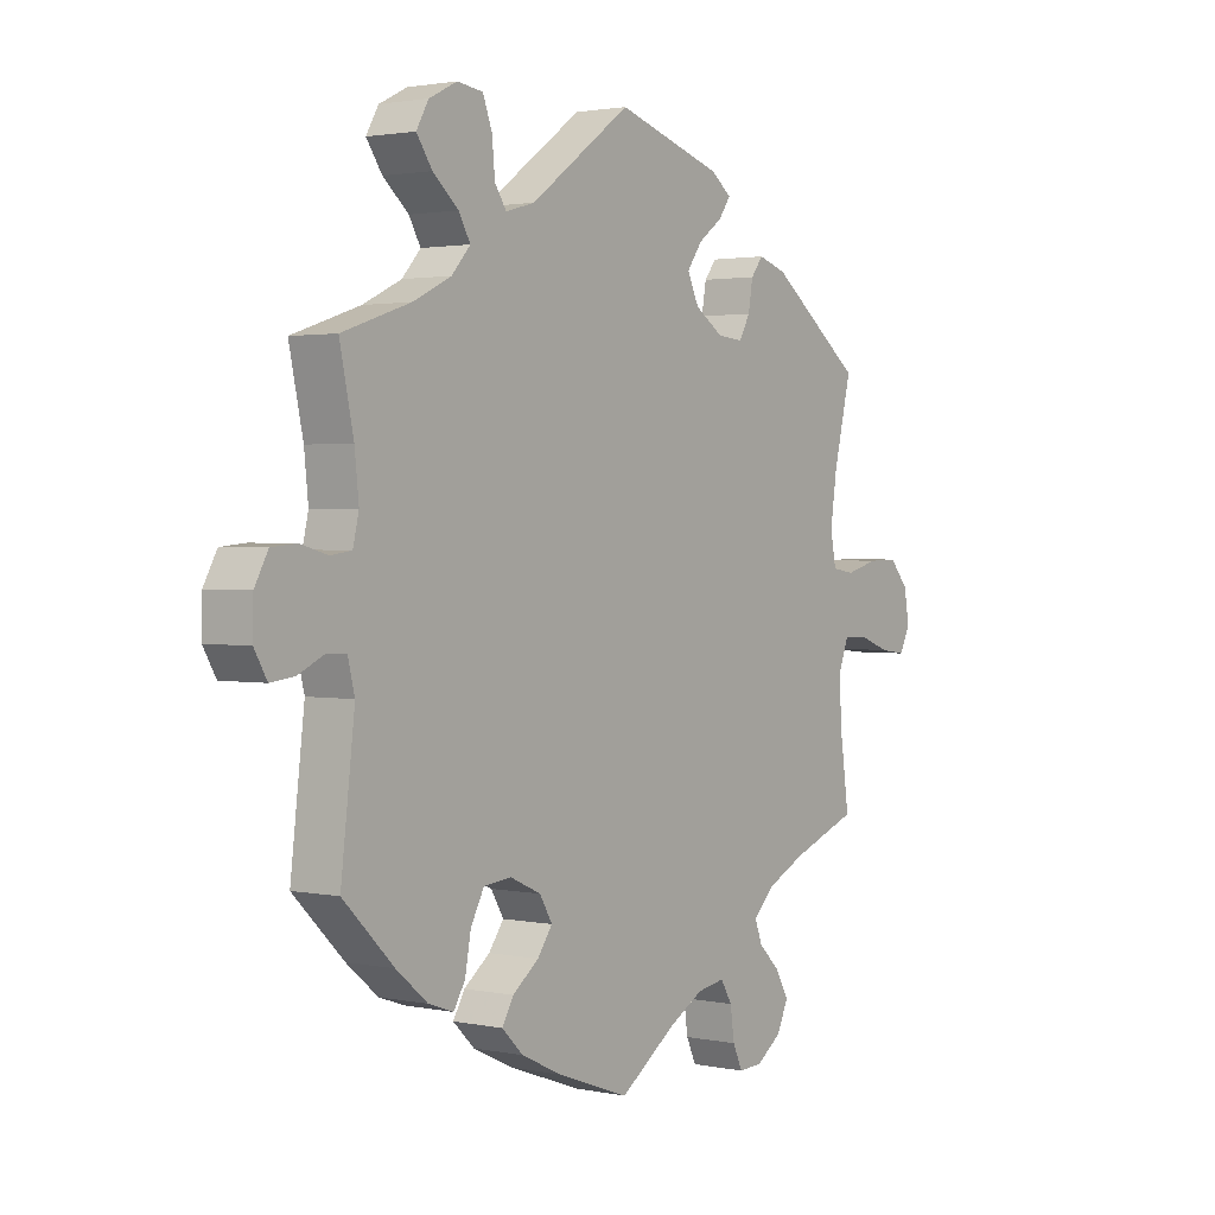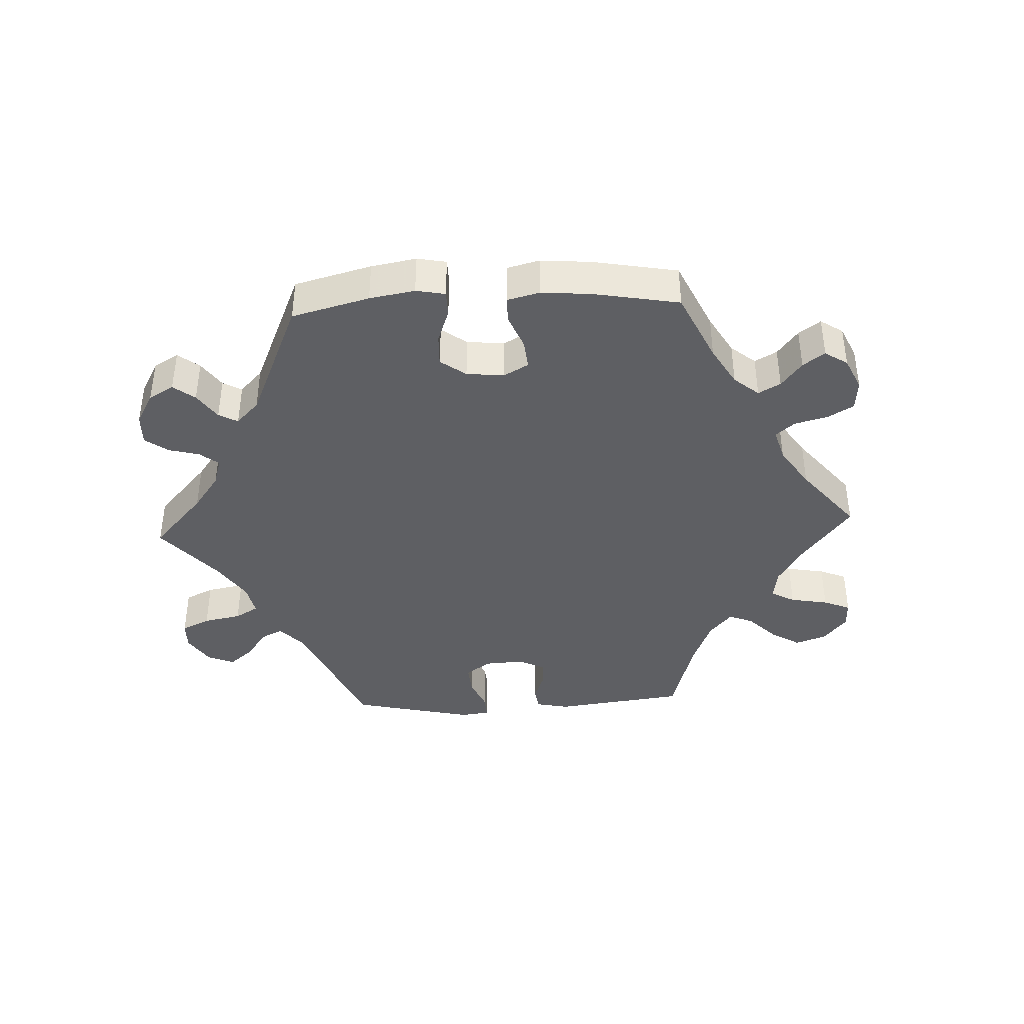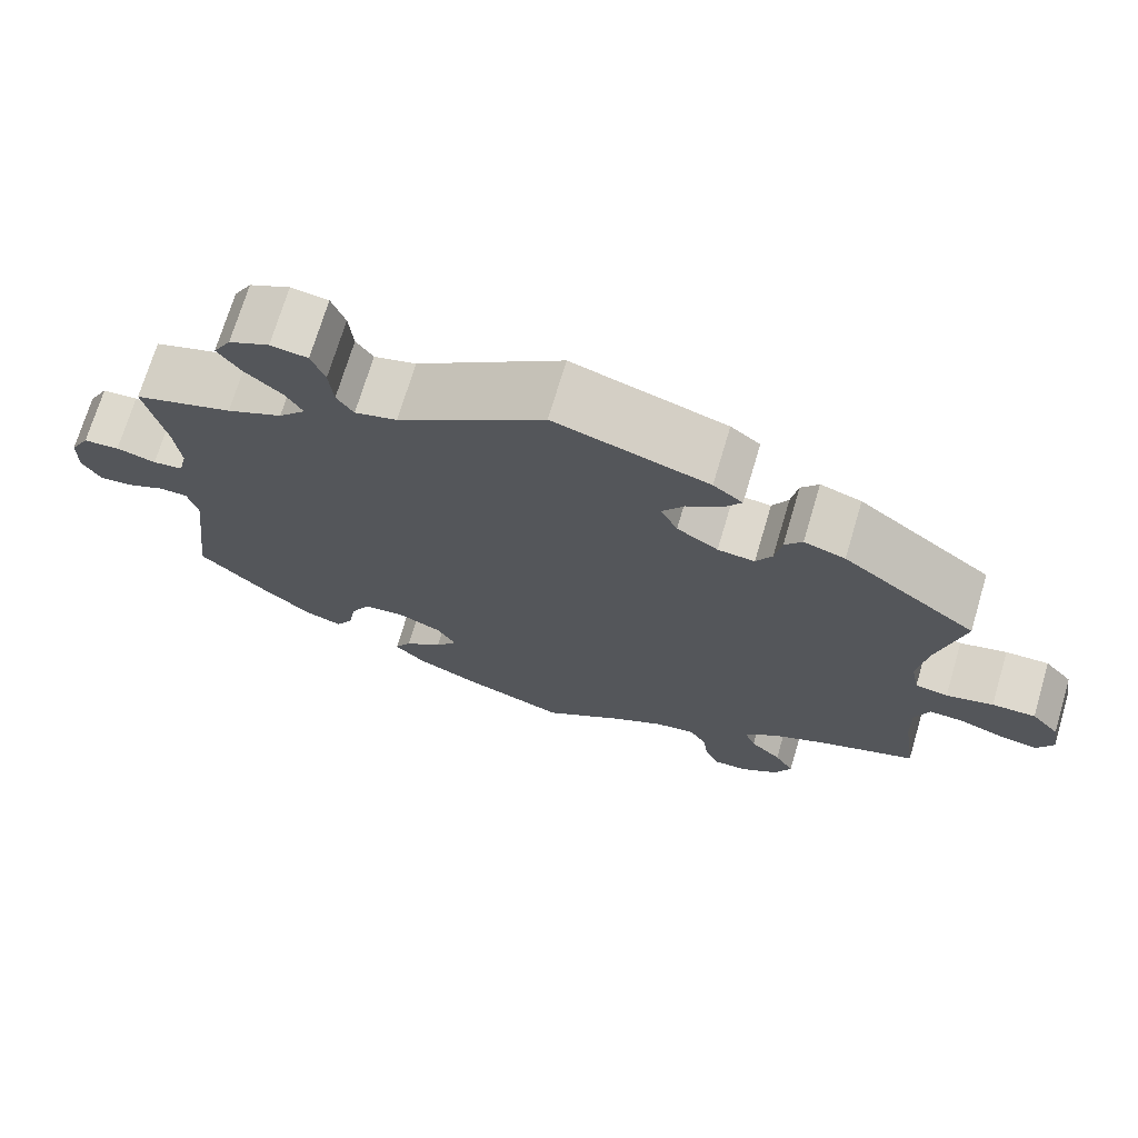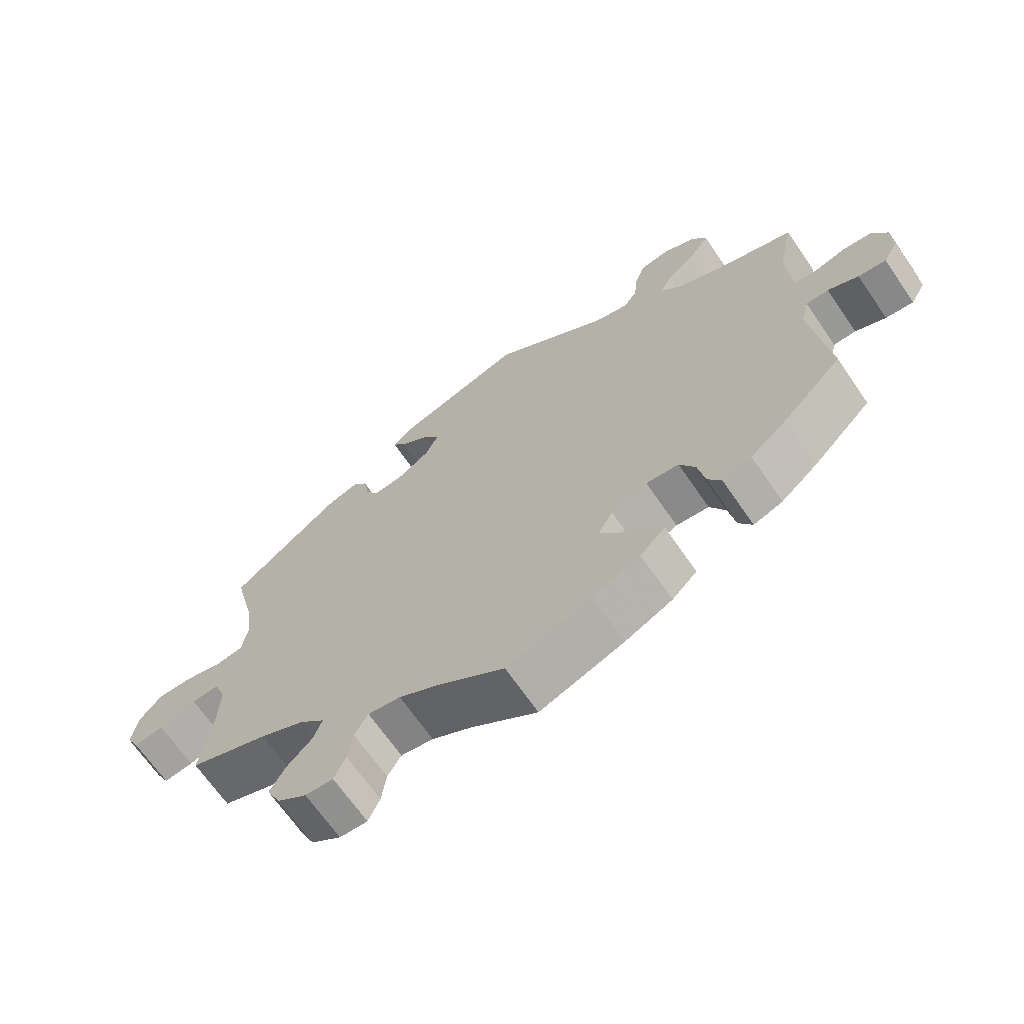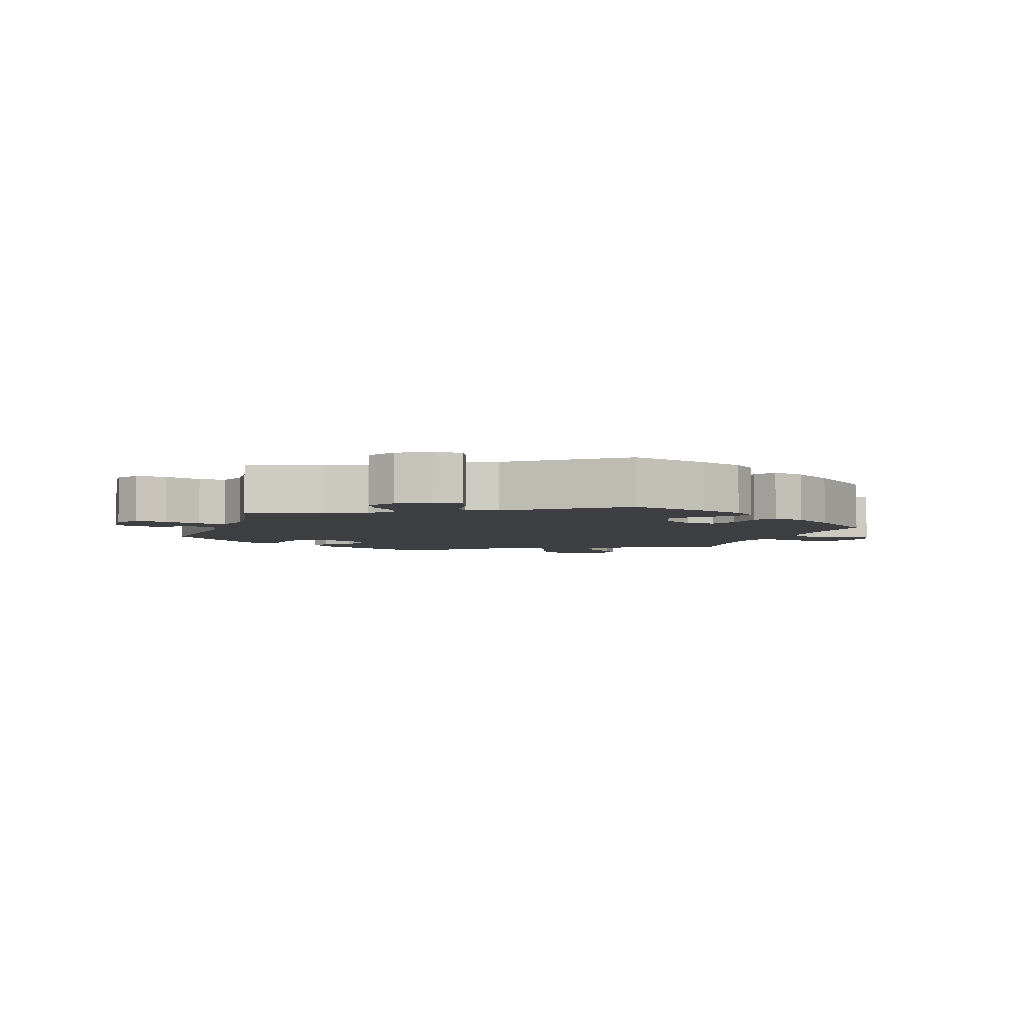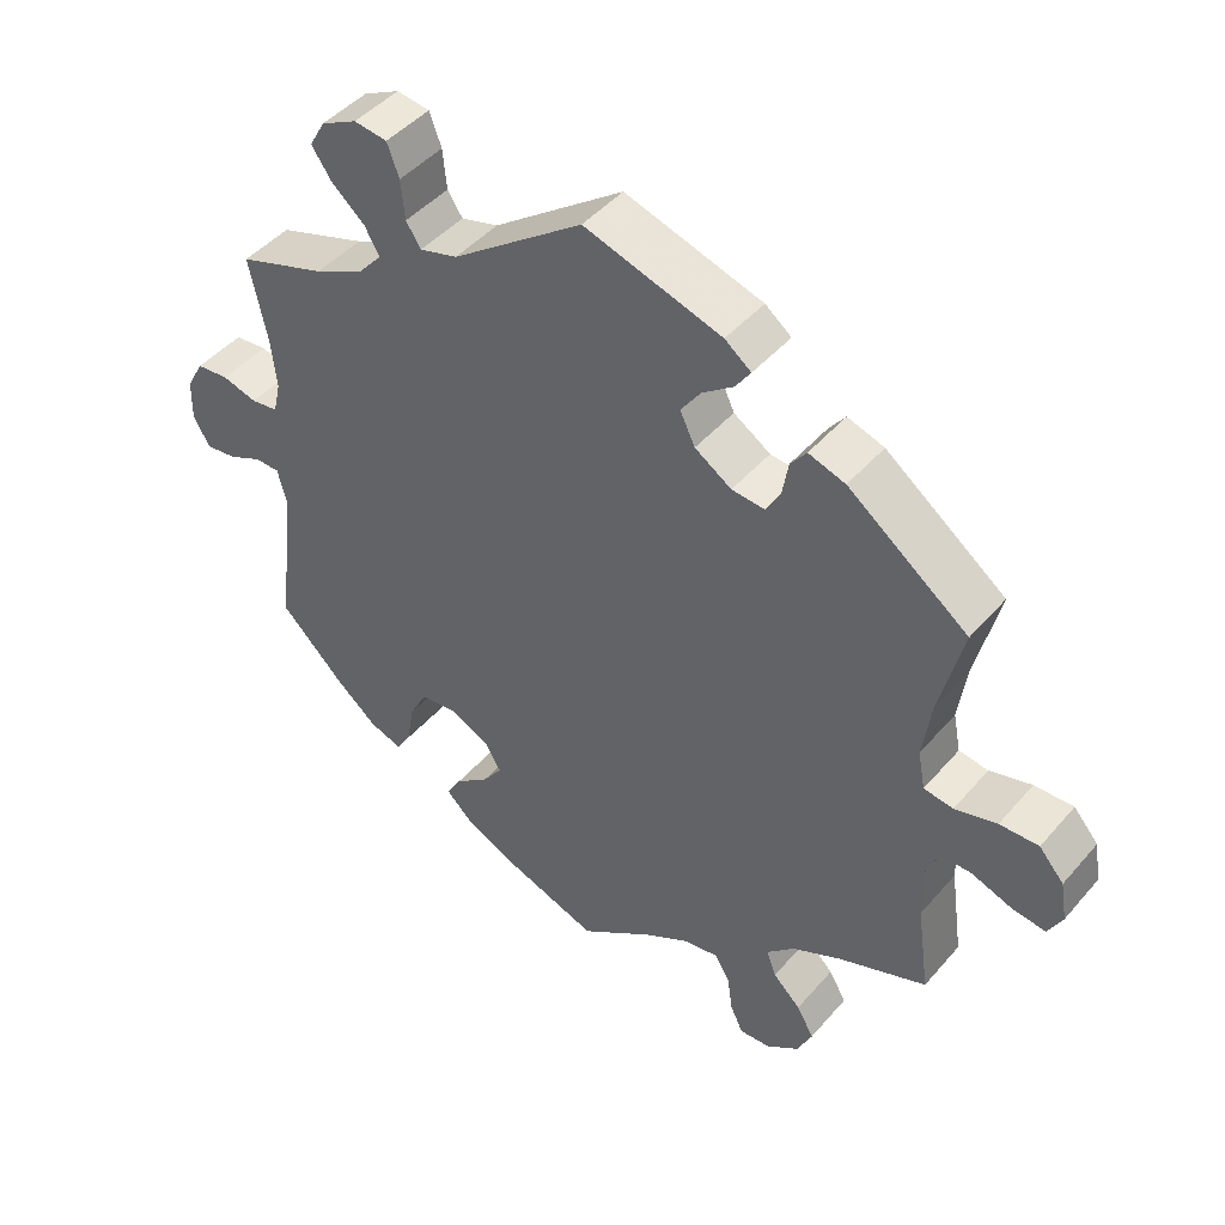
<metadata>
{"format":"obj","ext":"obj","renderer":"f3d","projection":"perspective","resolution":1024,"background":"white","views":[{"elev":1.9,"azim":126.1,"up":"+Z"},{"elev":-40.7,"azim":152.7,"up":"+Y"},{"elev":71.5,"azim":-163.4,"up":"+Z"},{"elev":-67.7,"azim":34.6,"up":"+Z"},{"elev":-4.3,"azim":101.5,"up":"+Y"},{"elev":45.3,"azim":-142.1,"up":"+Z"}]}
</metadata>
<code>
v 0.477 0.07 0.178
v 0.47 0.07 0.111
v 0.48 0.07 0.068
v 0.516 0.07 0.063
v 0.563 0.07 0.076
v 0.606 0.07 0.072
v 0.629 0.07 0.03
v 0.63 0.07 -0.025
v 0.608 0.07 -0.063
v 0.567 0.07 -0.058
v 0.522 0.07 -0.037
v 0.489 0.07 -0.038
v 0.477 0.07 -0.086
v 0.501 0.07 -0.288
v 0.414 0.07 -0.374
v 0.36 0.07 -0.419
v 0.317 0.07 -0.434
v 0.297 0.07 -0.401
v 0.287 0.07 -0.346
v 0.264 0.07 -0.303
v 0.216 0.07 -0.298
v 0.163 0.07 -0.322
v 0.141 0.07 -0.359
v 0.167 0.07 -0.395
v 0.212 0.07 -0.43
v 0.232 0.07 -0.464
v 0.195 0.07 -0.5
v 0.125 0.07 -0.533
v 0 0.07 -0.578
v -0.097 0.07 -0.51
v -0.157 0.07 -0.476
v -0.205 0.07 -0.468
v -0.225 0.07 -0.501
v -0.232 0.07 -0.551
v -0.249 0.07 -0.588
v -0.29 0.07 -0.586
v -0.334 0.07 -0.555
v -0.354 0.07 -0.512
v -0.331 0.07 -0.472
v -0.294 0.07 -0.436
v -0.281 0.07 -0.401
v -0.318 0.07 -0.365
v -0.384 0.07 -0.333
v -0.501 0.07 -0.289
v -0.484 0.07 -0.17
v -0.482 0.07 -0.1
v -0.499 0.07 -0.056
v -0.54 0.07 -0.057
v -0.595 0.07 -0.077
v -0.639 0.07 -0.083
v -0.658 0.07 -0.047
v -0.649 0.07 0.006
v -0.616 0.07 0.044
v -0.564 0.07 0.043
v -0.508 0.07 0.028
v -0.469 0.07 0.034
v -0.459 0.07 0.085
v -0.47 0.07 0.162
v -0.501 0.07 0.289
v -0.341 0.07 0.41
v -0.292 0.07 0.426
v -0.271 0.07 0.399
v -0.263 0.07 0.353
v -0.244 0.07 0.319
v -0.2 0.07 0.323
v -0.151 0.07 0.355
v -0.131 0.07 0.397
v -0.157 0.07 0.434
v -0.199 0.07 0.465
v -0.219 0.07 0.494
v -0.184 0.07 0.521
v -0.001 0.07 0.578
v 0.173 0.07 0.452
v 0.223 0.07 0.438
v 0.243 0.07 0.468
v 0.248 0.07 0.521
v 0.264 0.07 0.564
v 0.308 0.07 0.57
v 0.356 0.07 0.546
v 0.377 0.07 0.509
v 0.35 0.07 0.47
v 0.306 0.07 0.432
v 0.286 0.07 0.397
v 0.318 0.07 0.361
v 0.384 0.07 0.329
v 0.501 0.07 0.29
v 0.477 0 0.178
v 0.47 0 0.111
v 0.48 0 0.068
v 0.516 0 0.063
v 0.563 0 0.076
v 0.606 0 0.072
v 0.629 0 0.03
v 0.63 0 -0.025
v 0.608 0 -0.063
v 0.567 0 -0.058
v 0.522 0 -0.037
v 0.489 0 -0.038
v 0.477 0 -0.086
v 0.501 0 -0.288
v 0.414 0 -0.374
v 0.36 0 -0.419
v 0.317 0 -0.434
v 0.297 0 -0.401
v 0.287 0 -0.346
v 0.264 0 -0.303
v 0.216 0 -0.298
v 0.163 0 -0.322
v 0.141 0 -0.359
v 0.167 0 -0.395
v 0.212 0 -0.43
v 0.232 0 -0.464
v 0.195 0 -0.5
v 0.125 0 -0.533
v 0 0 -0.578
v -0.097 0 -0.51
v -0.157 0 -0.476
v -0.205 0 -0.468
v -0.225 0 -0.501
v -0.232 0 -0.551
v -0.249 0 -0.588
v -0.29 0 -0.586
v -0.334 0 -0.555
v -0.354 0 -0.512
v -0.331 0 -0.472
v -0.294 0 -0.436
v -0.281 0 -0.401
v -0.318 0 -0.365
v -0.384 0 -0.333
v -0.501 0 -0.289
v -0.484 0 -0.17
v -0.482 0 -0.1
v -0.499 0 -0.056
v -0.54 0 -0.057
v -0.595 0 -0.077
v -0.639 0 -0.083
v -0.658 0 -0.047
v -0.649 0 0.006
v -0.616 0 0.044
v -0.564 0 0.043
v -0.508 0 0.028
v -0.469 0 0.034
v -0.459 0 0.085
v -0.47 0 0.162
v -0.501 0 0.289
v -0.341 0 0.41
v -0.292 0 0.426
v -0.271 0 0.399
v -0.263 0 0.353
v -0.244 0 0.319
v -0.2 0 0.323
v -0.151 0 0.355
v -0.131 0 0.397
v -0.157 0 0.434
v -0.199 0 0.465
v -0.219 0 0.494
v -0.184 0 0.521
v -0.001 0 0.578
v 0.173 0 0.452
v 0.223 0 0.438
v 0.243 0 0.468
v 0.248 0 0.521
v 0.264 0 0.564
v 0.308 0 0.57
v 0.356 0 0.546
v 0.377 0 0.509
v 0.35 0 0.47
v 0.306 0 0.432
v 0.286 0 0.397
v 0.318 0 0.361
v 0.384 0 0.329
v 0.501 0 0.29
f 85 86 1
f 84 85 1 2
f 83 84 2 3
f 79 80 81 82
f 79 82 83
f 78 79 83
f 75 76 77 78
f 75 78 83
f 74 75 83 3
f 70 71 72 73
f 68 69 70 73
f 67 68 73 74
f 66 67 74 3
f 60 61 62 63
f 58 59 60 63
f 57 58 63 64
f 56 57 64 65
f 52 53 54 55
f 52 55 56
f 51 52 56
f 48 49 50 51
f 47 48 51 56
f 46 47 56 65
f 43 44 45
f 42 43 45 46
f 41 42 46 65
f 37 38 39 40
f 37 40 41
f 36 37 41
f 33 34 35 36
f 32 33 36 41
f 31 32 41 65
f 27 28 29 30
f 24 25 26 27
f 23 24 27 30
f 22 23 30 31
f 16 17 18 19
f 16 19 20
f 13 14 15 16
f 12 13 16 20
f 8 9 10 11
f 8 11 12
f 7 8 12
f 4 5 6 7
f 3 4 7 12
f 22 31 65 66
f 21 22 66 3
f 3 12 20 21
f 87 172 171
f 88 87 171 170
f 89 88 170 169
f 168 167 166 165
f 169 168 165
f 169 165 164
f 164 163 162 161
f 169 164 161
f 89 169 161 160
f 159 158 157 156
f 159 156 155 154
f 160 159 154 153
f 89 160 153 152
f 149 148 147 146
f 149 146 145 144
f 150 149 144 143
f 151 150 143 142
f 141 140 139 138
f 142 141 138
f 142 138 137
f 137 136 135 134
f 142 137 134 133
f 151 142 133 132
f 131 130 129
f 132 131 129 128
f 151 132 128 127
f 126 125 124 123
f 127 126 123
f 127 123 122
f 122 121 120 119
f 127 122 119 118
f 151 127 118 117
f 116 115 114 113
f 113 112 111 110
f 116 113 110 109
f 117 116 109 108
f 105 104 103 102
f 106 105 102
f 102 101 100 99
f 106 102 99 98
f 97 96 95 94
f 98 97 94
f 98 94 93
f 93 92 91 90
f 98 93 90 89
f 152 151 117 108
f 89 152 108 107
f 107 106 98 89
f 1 87 88 2
f 2 88 89 3
f 3 89 90 4
f 4 90 91 5
f 5 91 92 6
f 6 92 93 7
f 7 93 94 8
f 8 94 95 9
f 9 95 96 10
f 10 96 97 11
f 11 97 98 12
f 12 98 99 13
f 13 99 100 14
f 14 100 101 15
f 15 101 102 16
f 16 102 103 17
f 17 103 104 18
f 18 104 105 19
f 19 105 106 20
f 20 106 107 21
f 21 107 108 22
f 22 108 109 23
f 23 109 110 24
f 24 110 111 25
f 25 111 112 26
f 26 112 113 27
f 27 113 114 28
f 28 114 115 29
f 29 115 116 30
f 30 116 117 31
f 31 117 118 32
f 32 118 119 33
f 33 119 120 34
f 34 120 121 35
f 35 121 122 36
f 36 122 123 37
f 37 123 124 38
f 38 124 125 39
f 39 125 126 40
f 40 126 127 41
f 41 127 128 42
f 42 128 129 43
f 43 129 130 44
f 44 130 131 45
f 45 131 132 46
f 46 132 133 47
f 47 133 134 48
f 48 134 135 49
f 49 135 136 50
f 50 136 137 51
f 51 137 138 52
f 52 138 139 53
f 53 139 140 54
f 54 140 141 55
f 55 141 142 56
f 56 142 143 57
f 57 143 144 58
f 58 144 145 59
f 59 145 146 60
f 60 146 147 61
f 61 147 148 62
f 62 148 149 63
f 63 149 150 64
f 64 150 151 65
f 65 151 152 66
f 66 152 153 67
f 67 153 154 68
f 68 154 155 69
f 69 155 156 70
f 70 156 157 71
f 71 157 158 72
f 72 158 159 73
f 73 159 160 74
f 74 160 161 75
f 75 161 162 76
f 76 162 163 77
f 77 163 164 78
f 78 164 165 79
f 79 165 166 80
f 80 166 167 81
f 81 167 168 82
f 82 168 169 83
f 83 169 170 84
f 84 170 171 85
f 85 171 172 86
f 86 172 87 1

</code>
